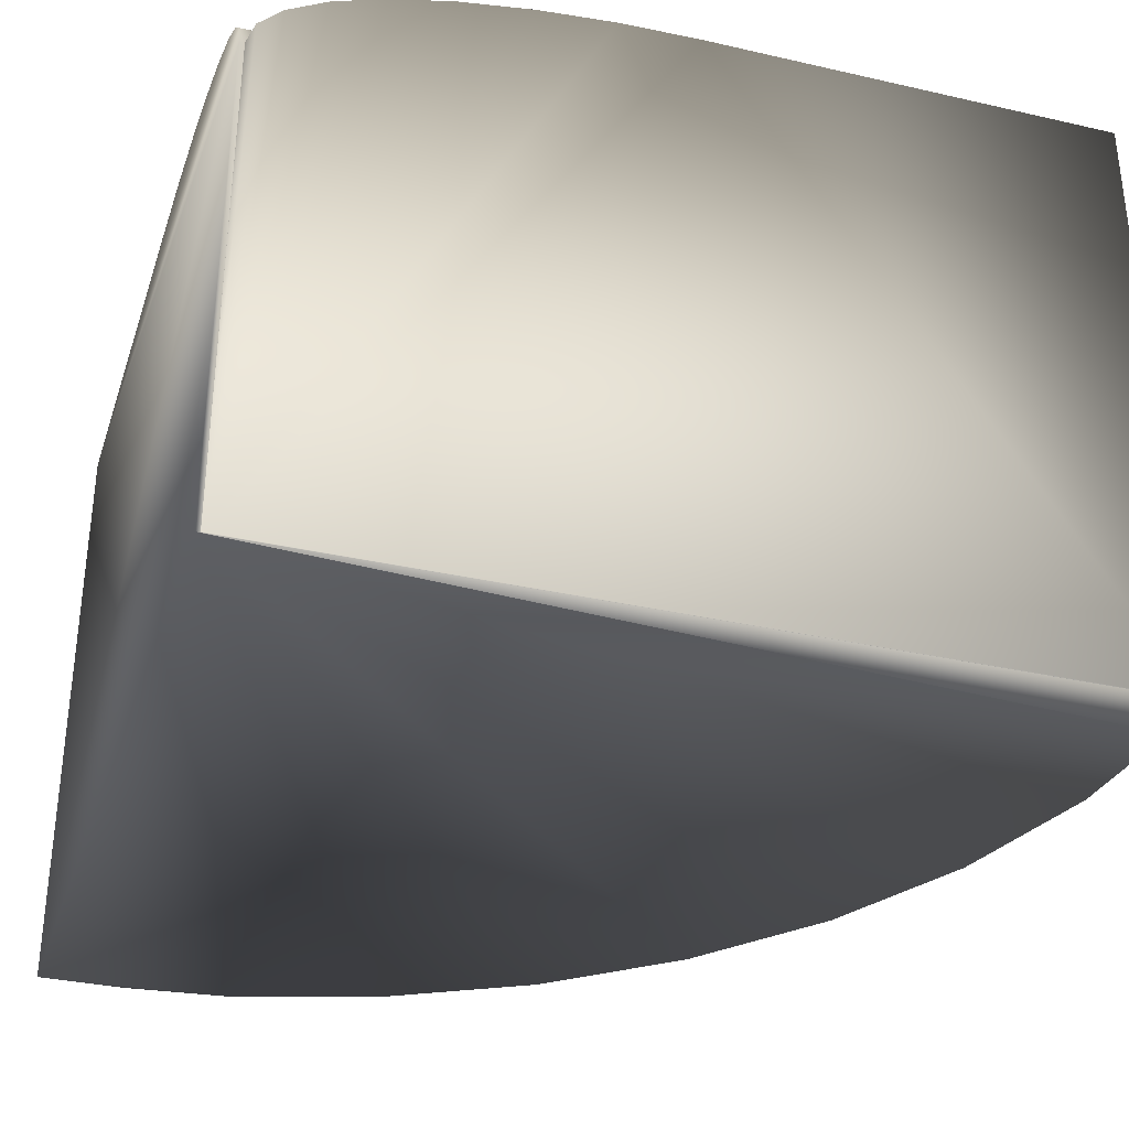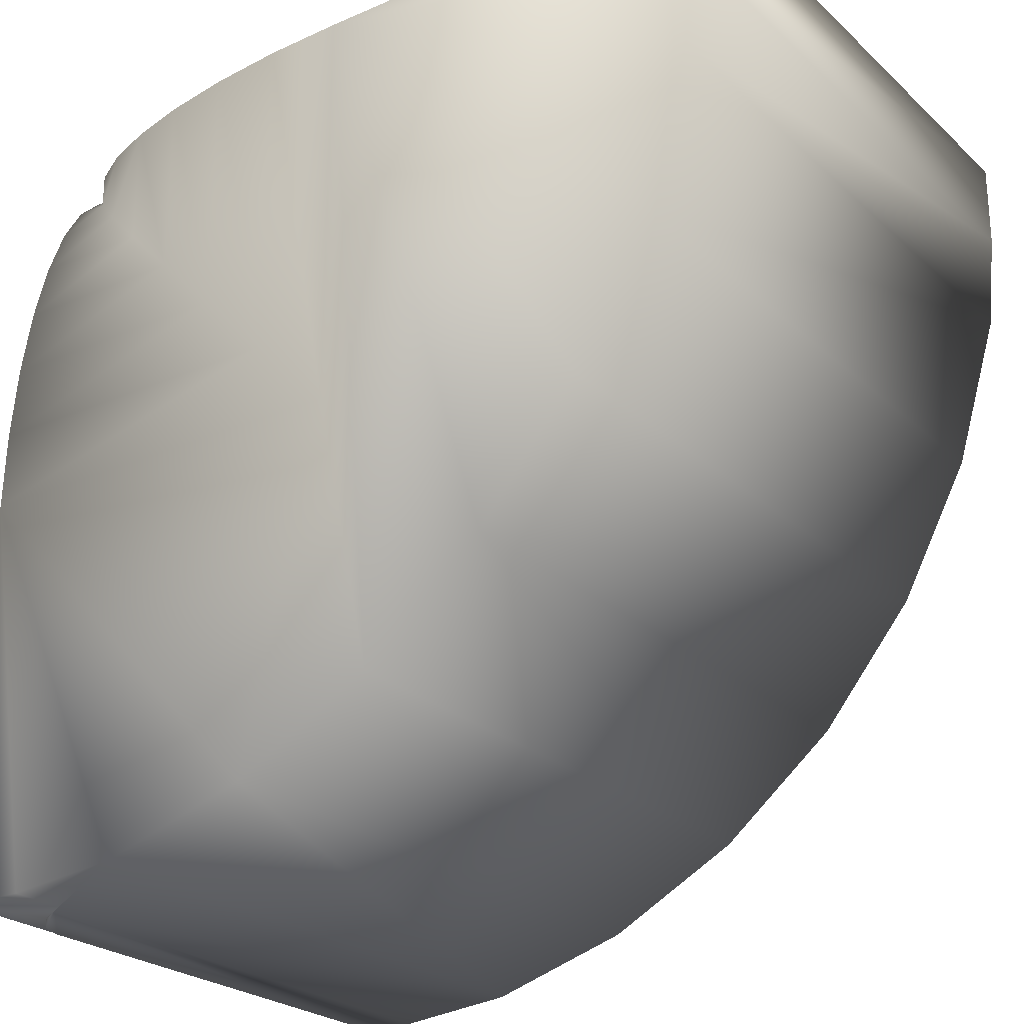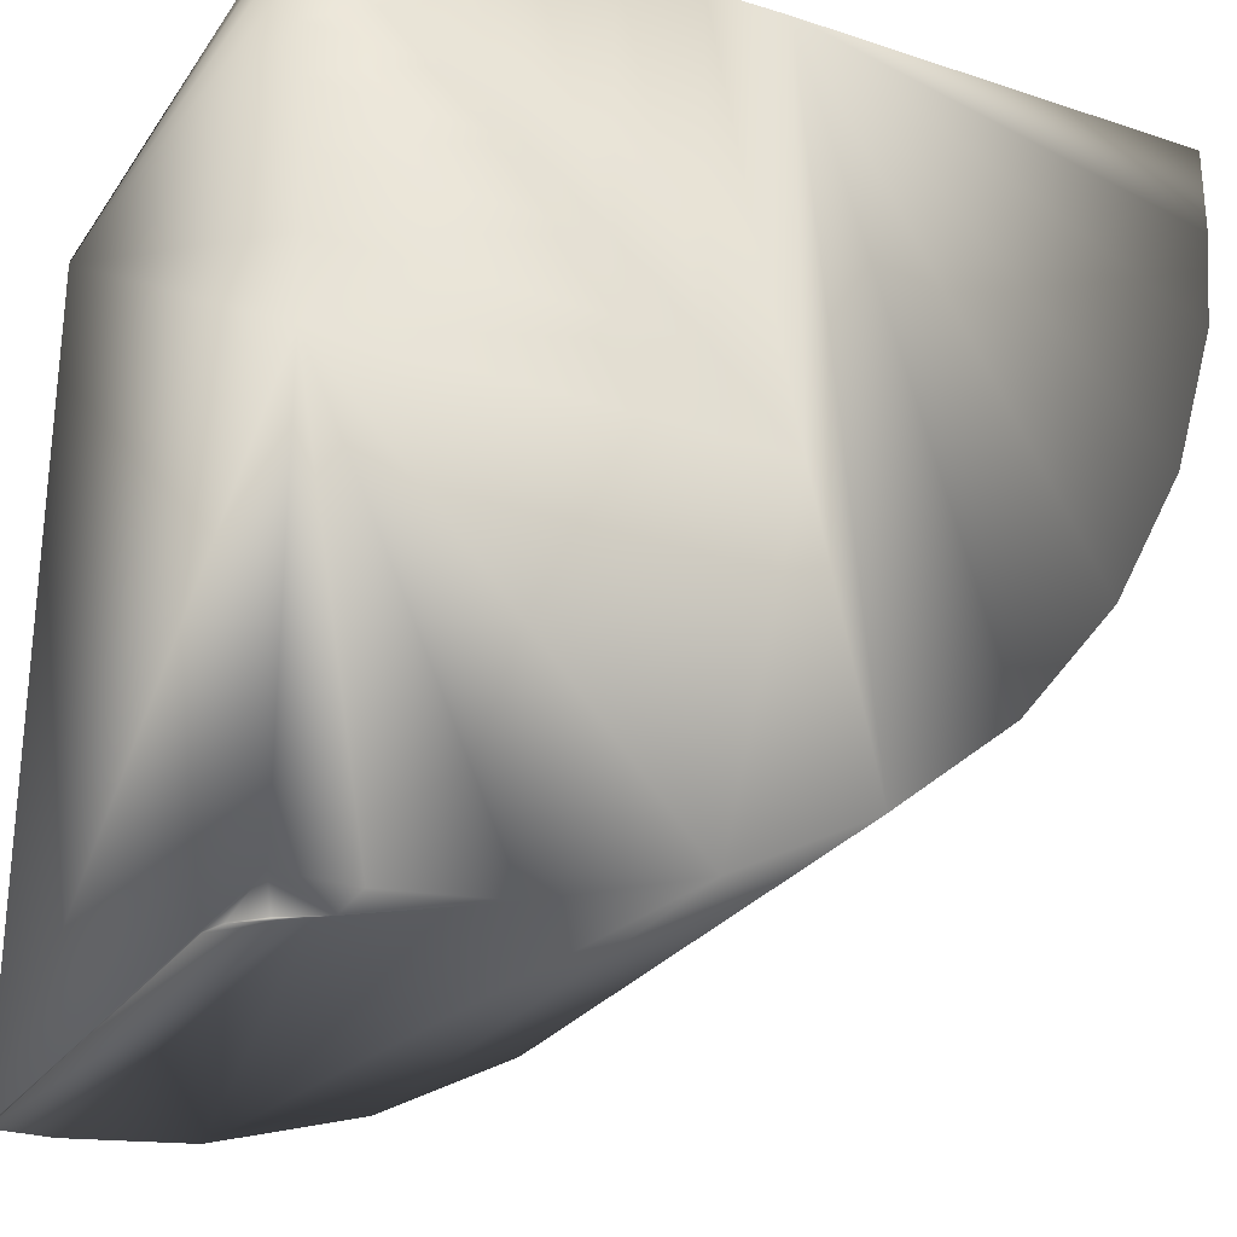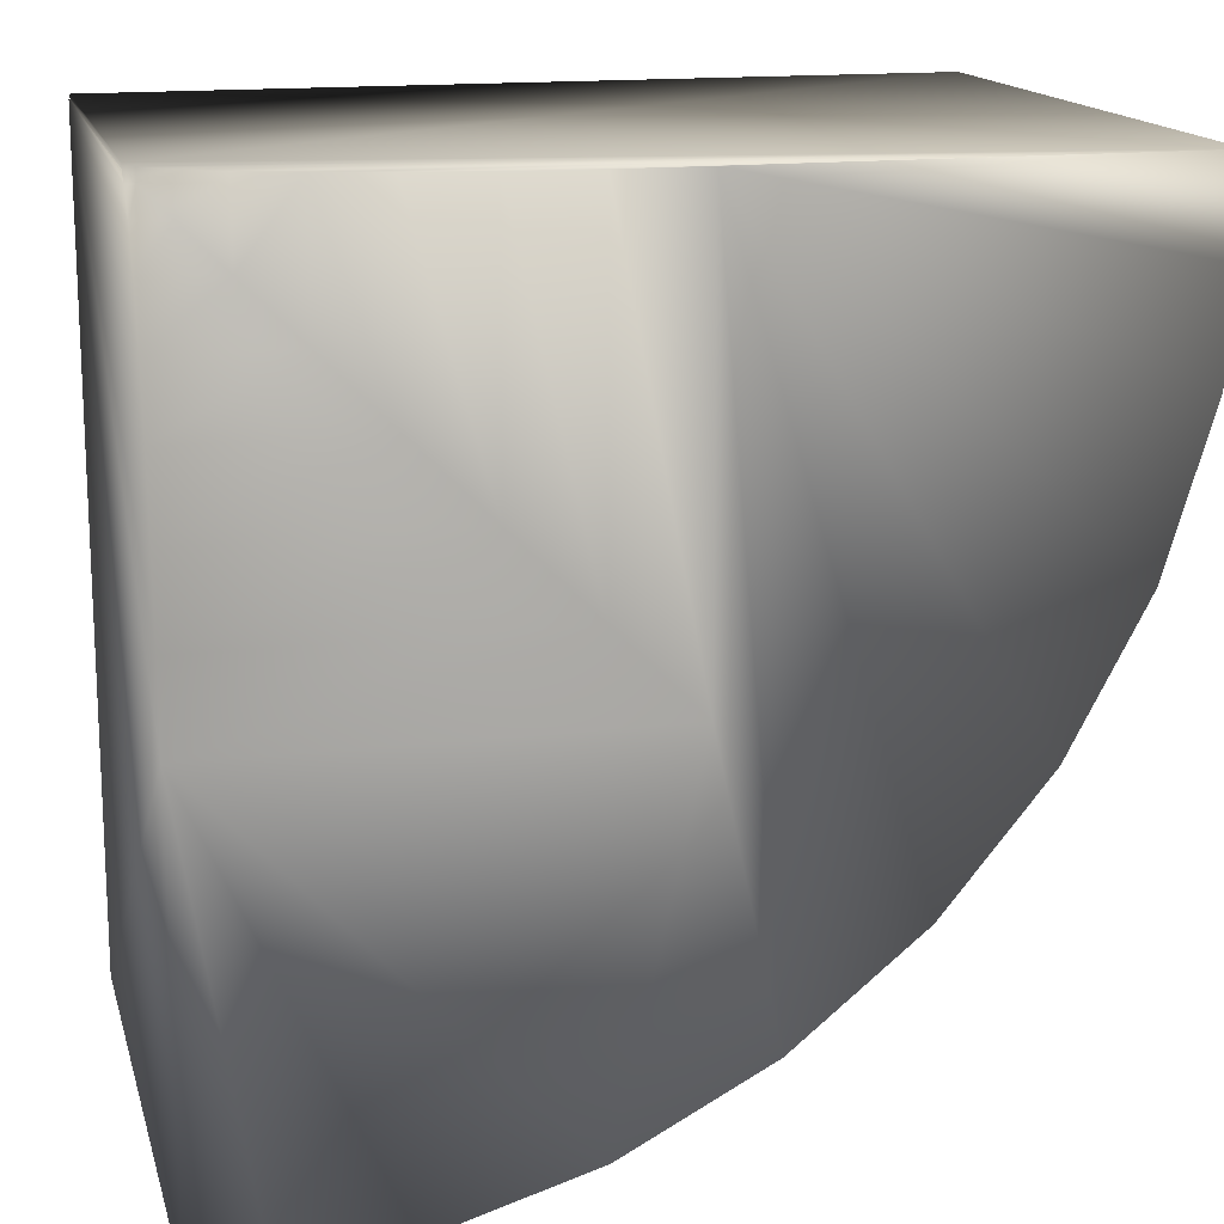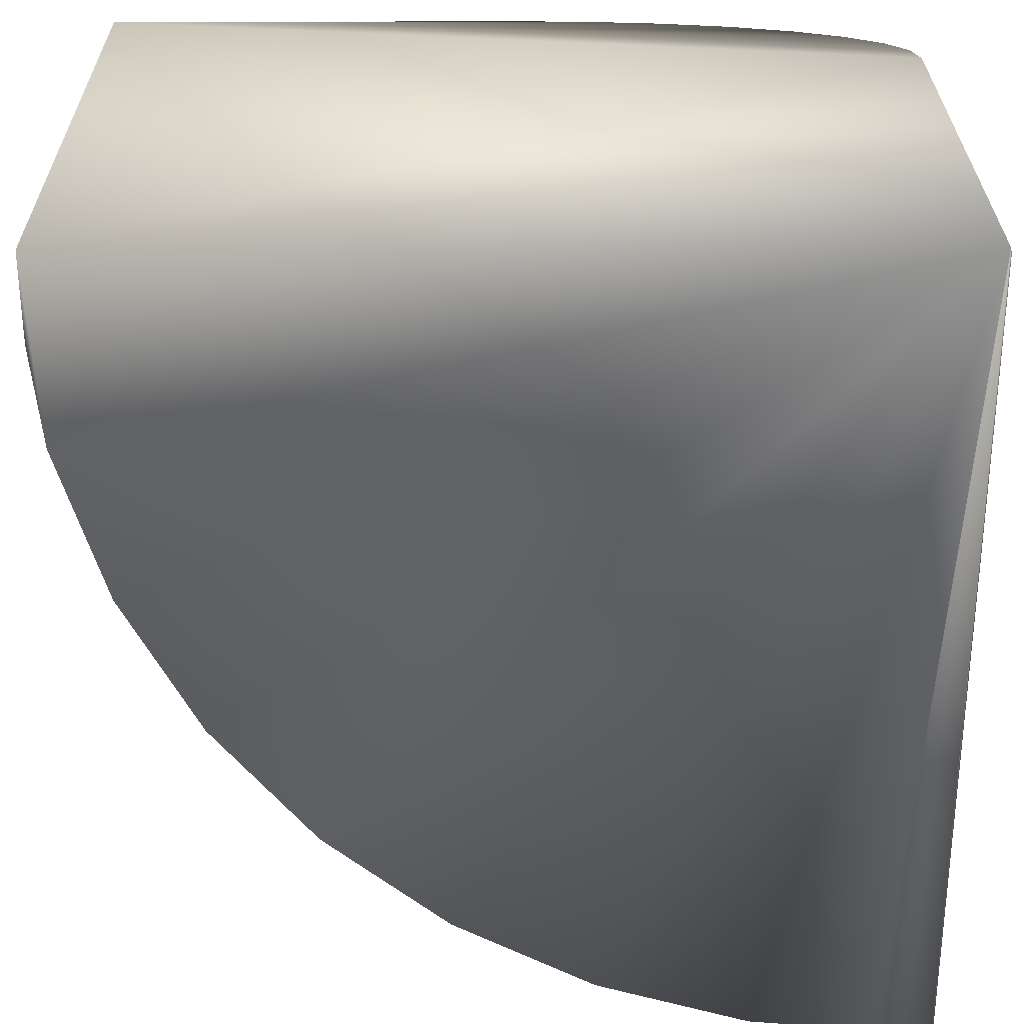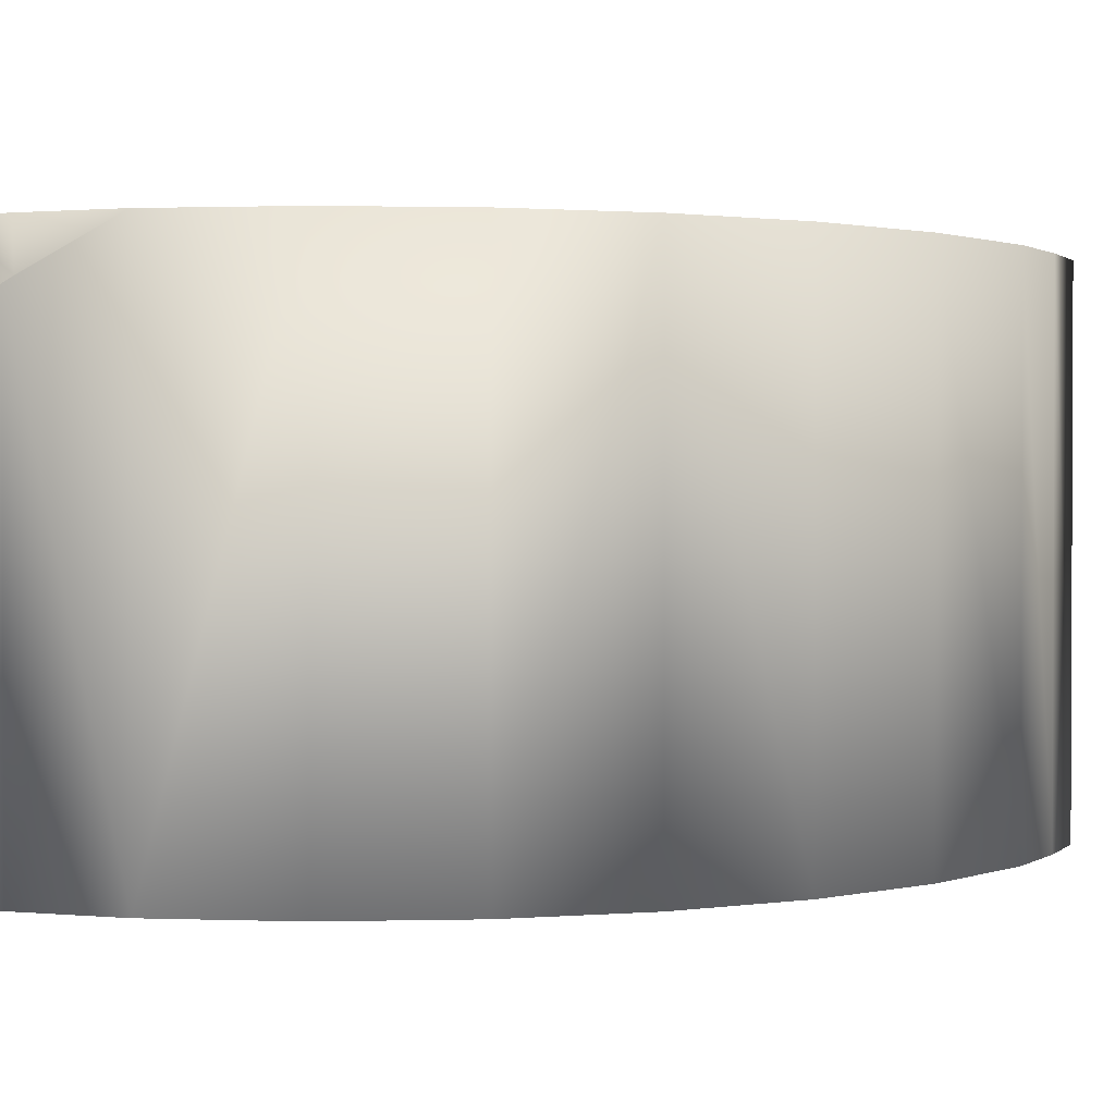
<metadata>
{"format":"obj","ext":"obj","renderer":"f3d","projection":"perspective","resolution":1024,"background":"white","views":[{"elev":-33.2,"azim":72.6,"up":"+Y"},{"elev":-24.7,"azim":-145.0,"up":"+Z"},{"elev":-26.7,"azim":152.8,"up":"+Z"},{"elev":15.6,"azim":165.9,"up":"+Z"},{"elev":28.4,"azim":-0.4,"up":"+Z"},{"elev":1.2,"azim":-156.4,"up":"+Y"}]}
</metadata>
<code>
v 39.19 2.21 20.67
v 39.19 2.21 20.67
v 39.19 0 20.67
v 39.19 0 20.67
v 39.19 2.21 16.99
v 39.19 0 16.99
v 39.19 0 16.98
v 39.19 2.21 16.98
v 39.15 2.318 20.69
v 39.19 2.21 20.69
v 39.15 2.318 20.63
v 38.65 2.601 20.69
v 38.65 2.601 20.13
v 38.37 2.669 19.85
v 38.37 2.669 20.69
v 38.05 2.721 19.53
v 38.05 2.721 20.69
v 37.71 2.752 20.69
v 37.71 2.752 19.19
v 37.35 2.763 18.83
v 37.35 2.763 20.69
v 39.19 2.763 18.83
v 39.19 2.763 16.99
v 38.89 2.763 16.99
v 38.38 2.763 17.04
v 37.7 2.763 17.24
v 37.08 2.763 17.57
v 36.53 2.763 18.02
v 36.09 2.763 18.57
v 35.75 2.763 19.19
v 35.55 2.763 19.86
v 35.51 2.763 20.3
v 35.51 2.763 20.69
v 39.05 2.422 20.69
v 39.05 2.422 20.53
v 38.88 2.517 20.69
v 38.88 2.517 20.36
v 38.88 2.517 16.99
v 39.05 2.422 16.99
v 39.05 2.422 16.98
v 38.94 2.485 16.98
v 39.15 2.318 16.99
v 39.15 2.318 16.98
v 39.19 0 16.99
v 39.19 2.752 19.19
v 39.19 2.721 19.53
v 39.19 2.669 19.85
v 39.19 2.601 20.13
v 39.19 2.517 20.36
v 39.19 2.422 20.53
v 39.19 2.318 20.63
v 38.94 0 16.98
v 39.19 0 20.69
v 38.38 0 17.04
v 37.7 0 17.24
v 37.08 0 17.57
v 36.53 0 18.02
v 36.09 0 18.57
v 35.75 0 19.19
v 35.55 0 19.86
v 35.51 0 20.69
v 35.51 0 20.3
f 1 2 3
f 1 3 4
f 5 6 7
f 5 7 8
f 9 10 2
f 9 2 11
f 12 13 14
f 12 14 15
f 15 14 16
f 15 16 17
f 18 19 20
f 18 20 21
f 17 16 19
f 17 19 18
f 22 23 24
f 22 24 25
f 22 25 26
f 22 26 20
f 20 26 27
f 21 20 27
f 21 27 28
f 21 28 29
f 21 29 30
f 21 30 31
f 21 31 32
f 21 32 33
f 34 9 11
f 34 11 35
f 36 34 35
f 36 35 37
f 12 36 37
f 12 37 13
f 38 39 40
f 38 40 41
f 39 42 43
f 39 43 40
f 42 5 8
f 42 8 43
f 24 23 38
f 38 23 39
f 39 23 42
f 42 23 5
f 5 23 44
f 5 44 6
f 45 22 19
f 19 22 20
f 46 45 16
f 16 45 19
f 47 46 14
f 14 46 16
f 48 47 13
f 13 47 14
f 48 13 37
f 48 37 49
f 49 37 35
f 49 35 50
f 50 35 11
f 50 11 51
f 51 11 2
f 51 2 1
f 44 4 6
f 6 4 3
f 7 6 3
f 7 3 52
f 3 53 52
f 52 53 54
f 54 53 55
f 55 53 56
f 56 53 57
f 57 53 58
f 58 53 59
f 59 53 60
f 60 53 61
f 60 61 62
f 10 53 3
f 10 3 2
f 61 33 32
f 61 32 62
f 41 40 43
f 41 43 8
f 41 8 7
f 41 7 52
f 21 33 18
f 18 33 17
f 17 33 15
f 15 33 12
f 12 33 36
f 36 33 34
f 34 33 9
f 9 33 10
f 10 33 61
f 10 61 53
f 1 4 51
f 51 4 50
f 50 4 49
f 49 4 48
f 48 4 47
f 47 4 46
f 46 4 45
f 45 4 22
f 22 4 44
f 22 44 23
f 25 24 38
f 25 38 41
f 25 41 54
f 54 41 52
f 26 25 54
f 26 54 55
f 62 32 31
f 62 31 60
f 27 26 55
f 27 55 56
f 28 27 56
f 28 56 57
f 58 29 28
f 58 28 57
f 59 30 29
f 59 29 58
f 60 31 30
f 60 30 59

</code>
